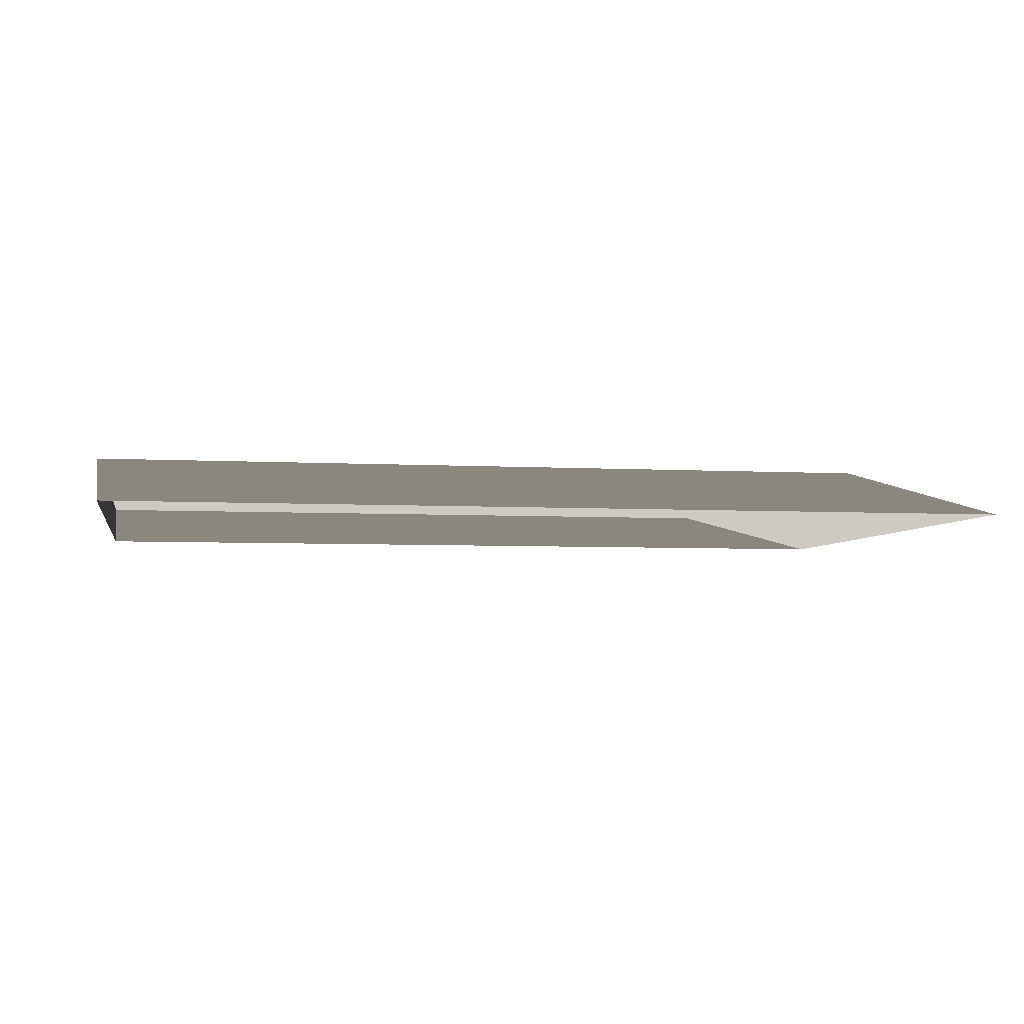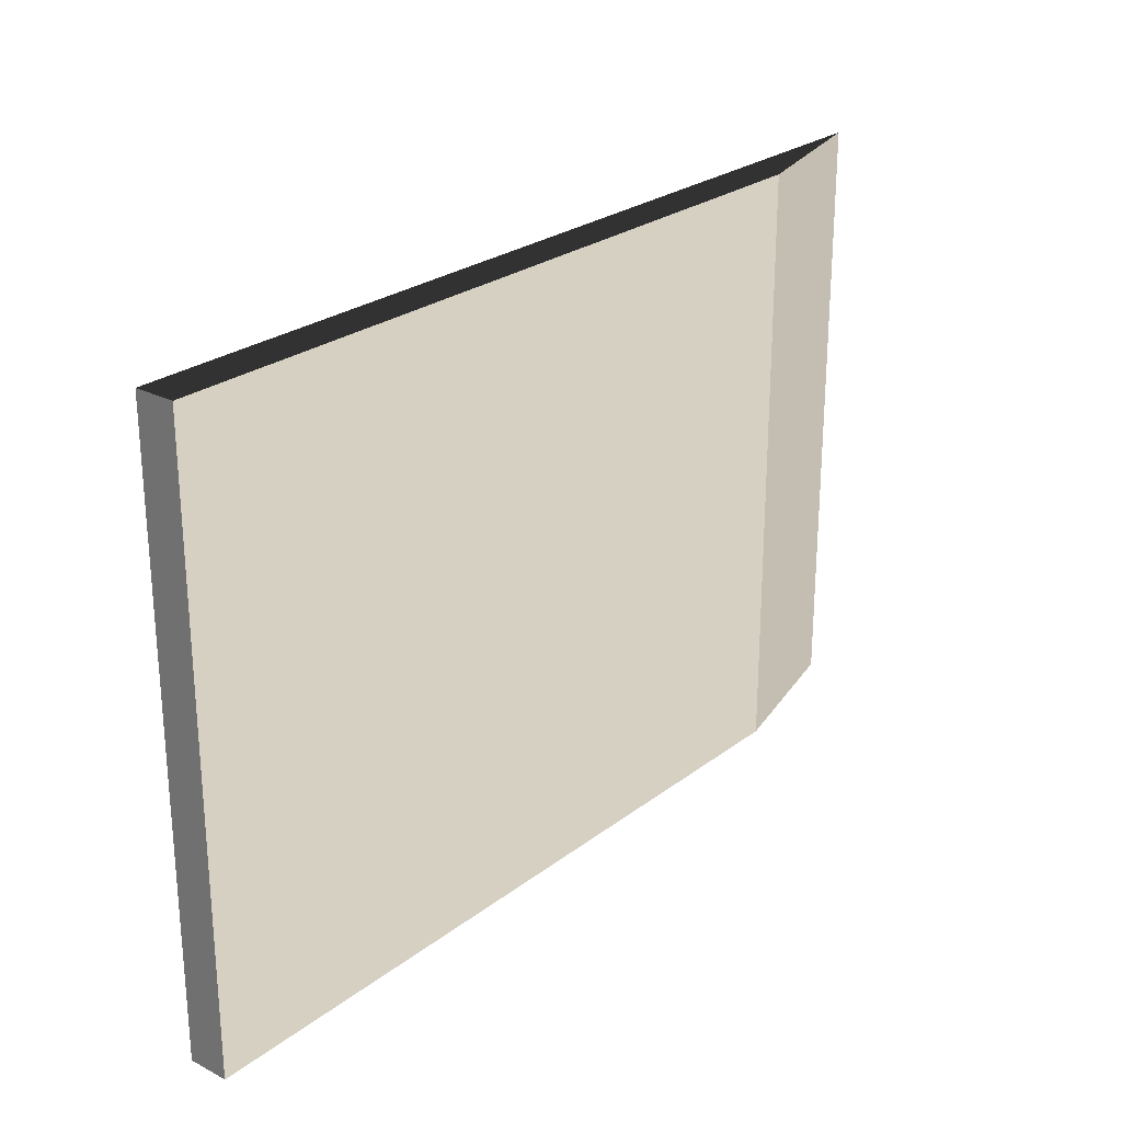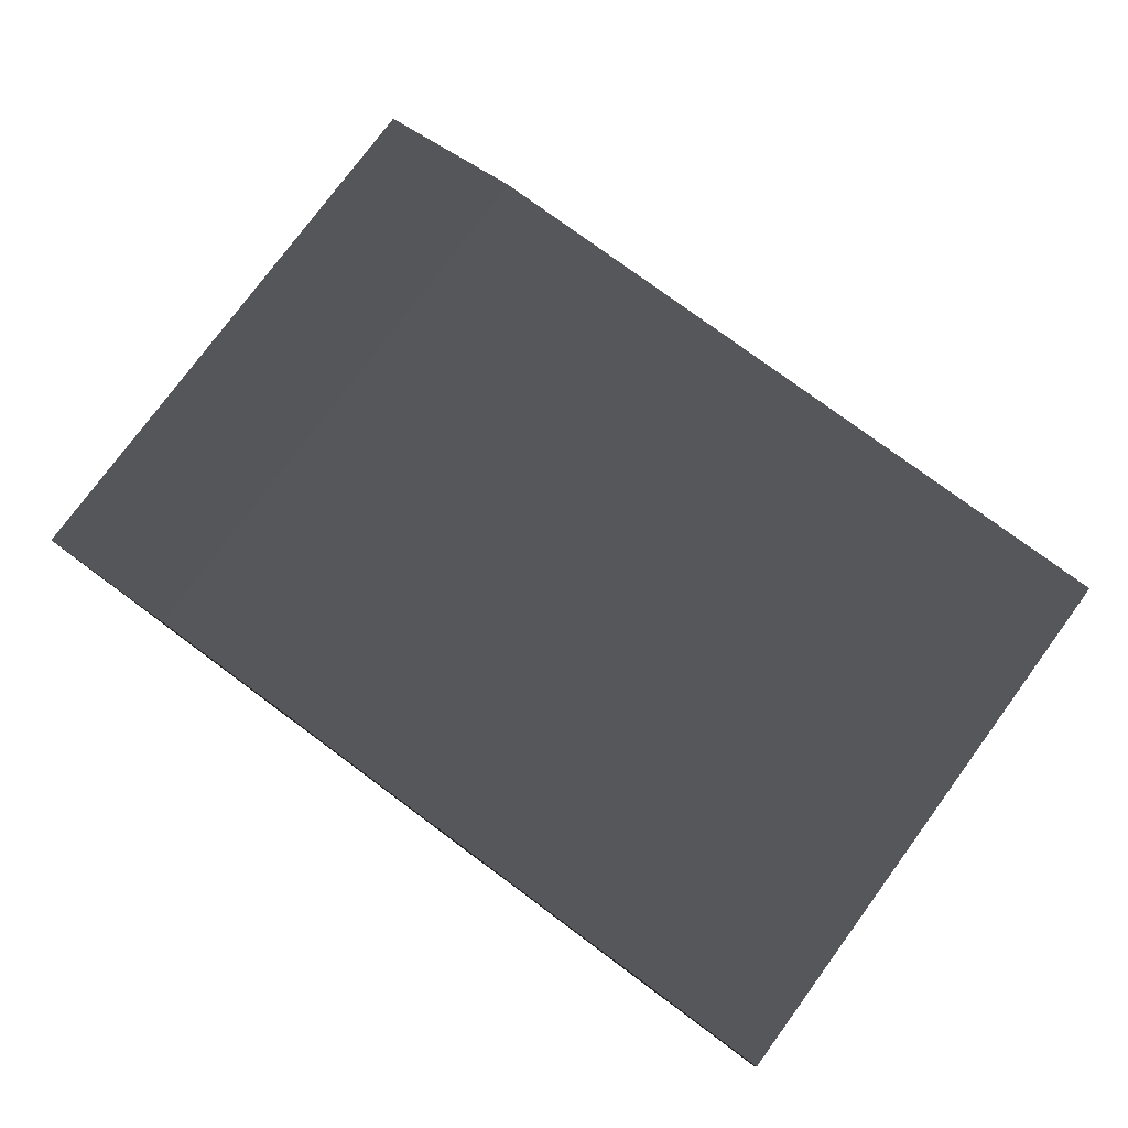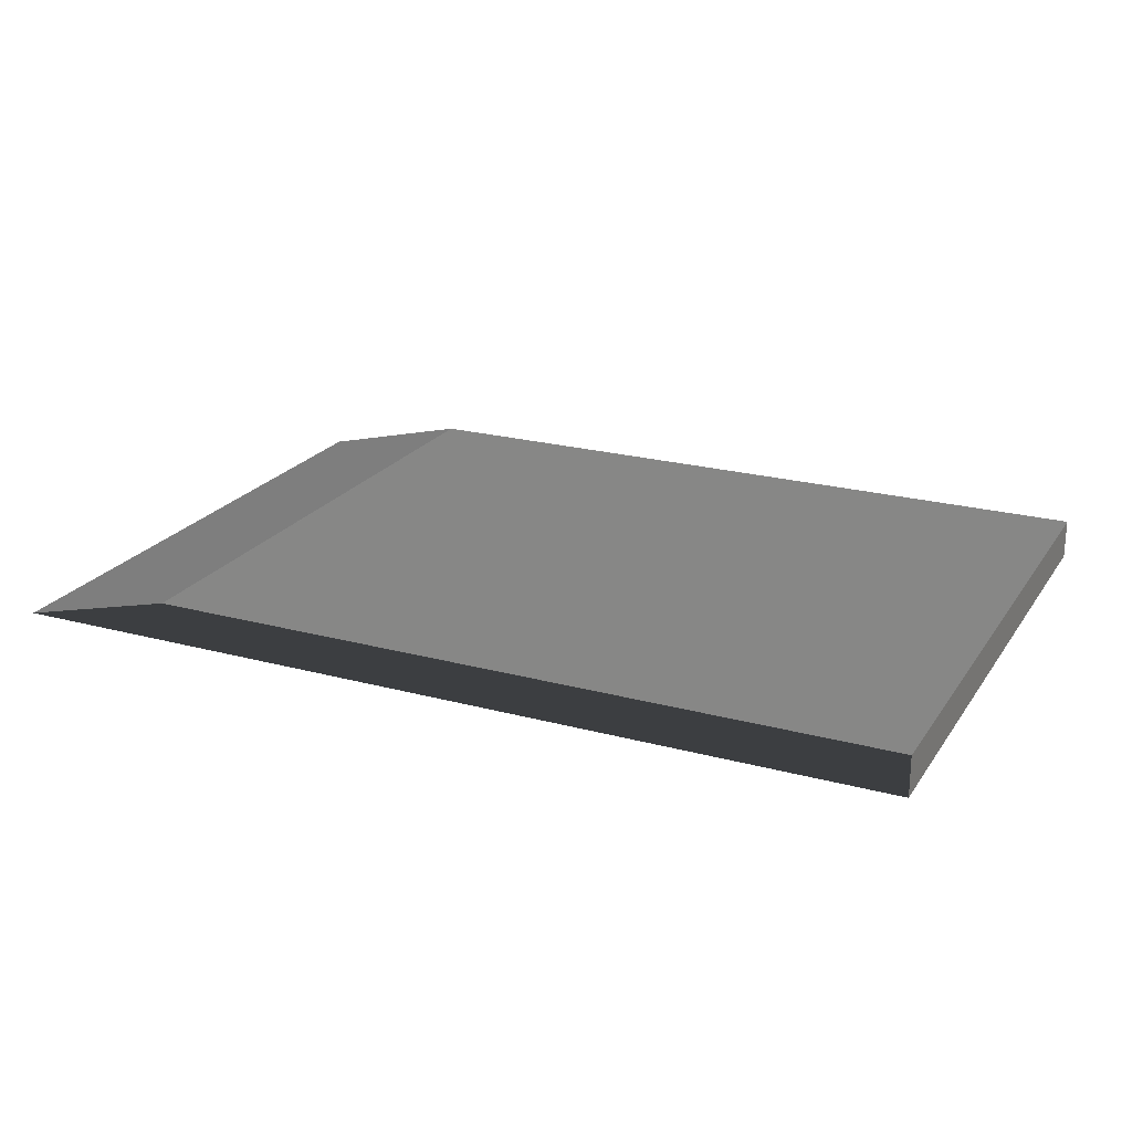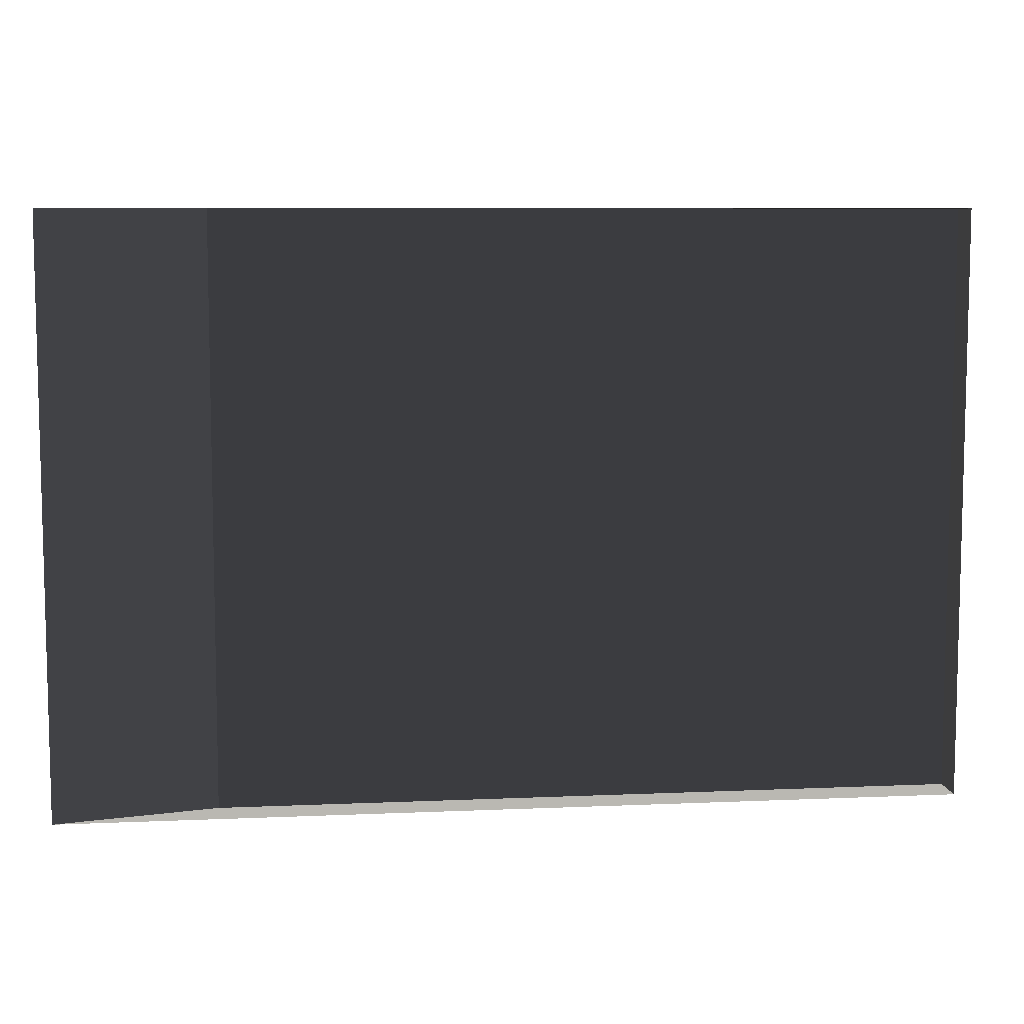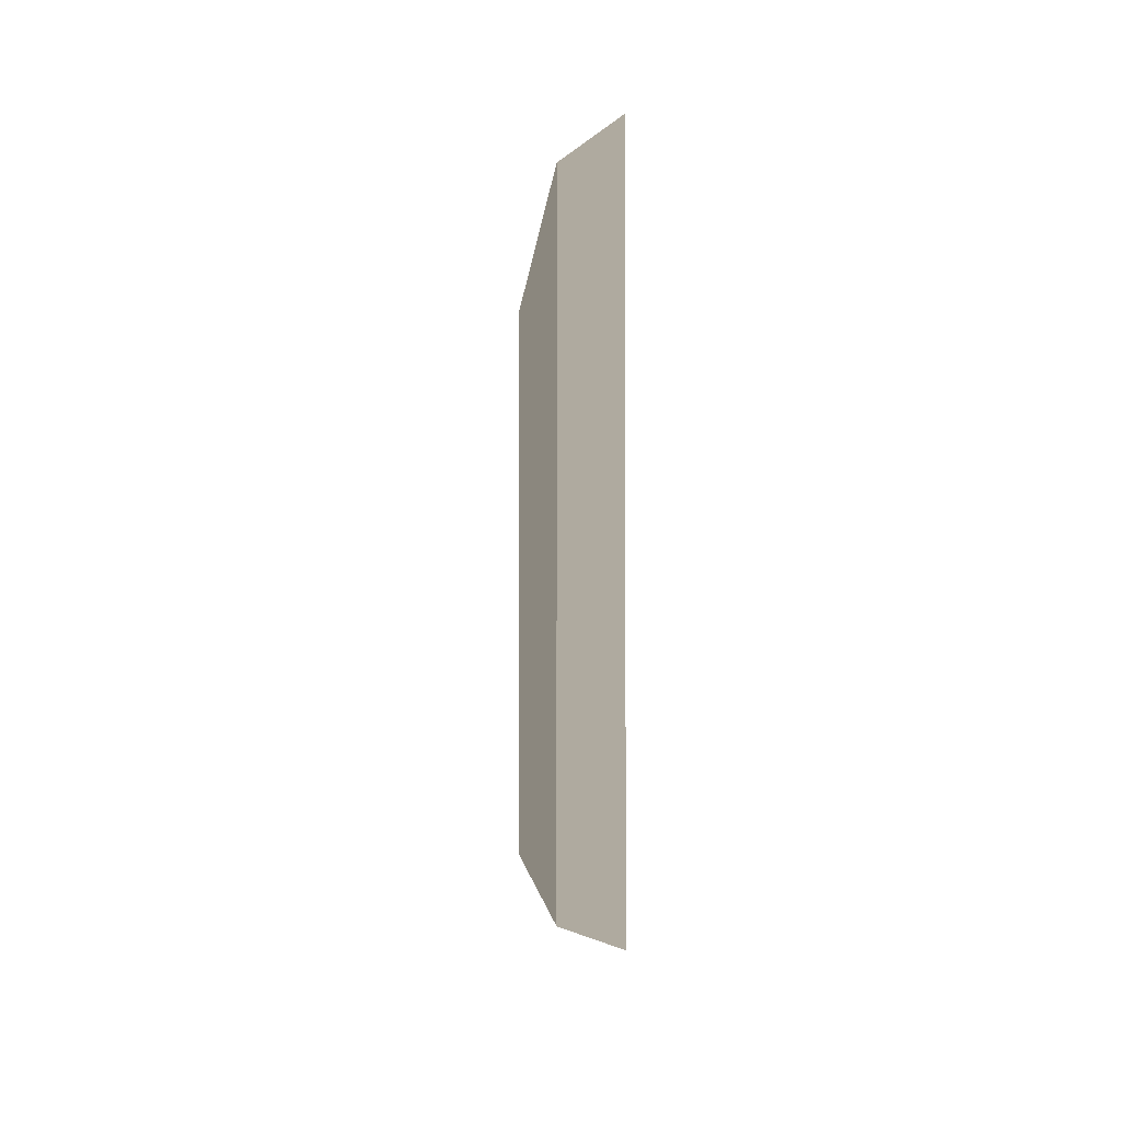
<metadata>
{"format":"obj","ext":"obj","renderer":"f3d","projection":"perspective","resolution":1024,"background":"white","views":[{"elev":-4.7,"azim":-10.5,"up":"+Z"},{"elev":25.4,"azim":-50.3,"up":"+Y"},{"elev":77.8,"azim":-143.6,"up":"+Z"},{"elev":22.2,"azim":-154.9,"up":"+Z"},{"elev":8.1,"azim":173.1,"up":"+Y"},{"elev":-2.9,"azim":86.7,"up":"+Y"}]}
</metadata>
<code>
v -4.994 -3.05 0.2307
v -4.994 3.843 0.2307
v 3.672 3.843 0.2307
v 3.672 -3.05 0.2307
v -4.994 -3.05 0.2307
v 3.672 -3.05 0.2307
v 5.532 -3.05 -0.2307
v -4.994 -3.05 -0.2307
v 3.672 -3.05 0.2307
v 3.672 3.843 0.2307
v 5.532 3.843 -0.2307
v 5.532 -3.05 -0.2307
v -4.994 3.843 0.2307
v -4.994 -3.05 0.2307
v -4.994 -3.05 -0.2307
v -4.994 3.843 -0.2307
v 3.672 3.843 0.2307
v -4.994 3.843 0.2307
v -4.994 3.843 -0.2307
v 5.532 3.843 -0.2307
g Platform_House.068_36842_364
f 1 3 2
f 1 4 3
f 5 7 6
f 5 8 7
f 9 11 10
f 9 12 11
f 13 15 14
f 13 16 15
f 17 19 18
f 17 20 19

</code>
